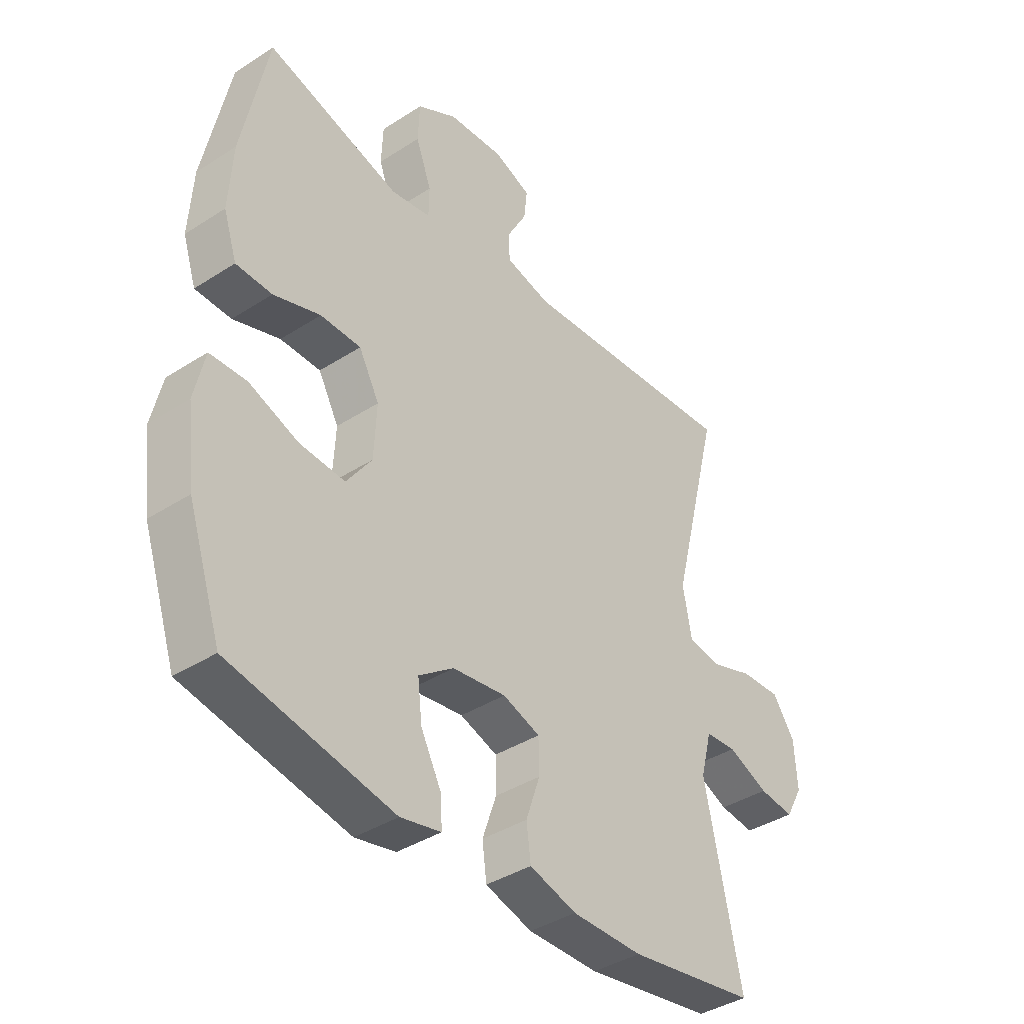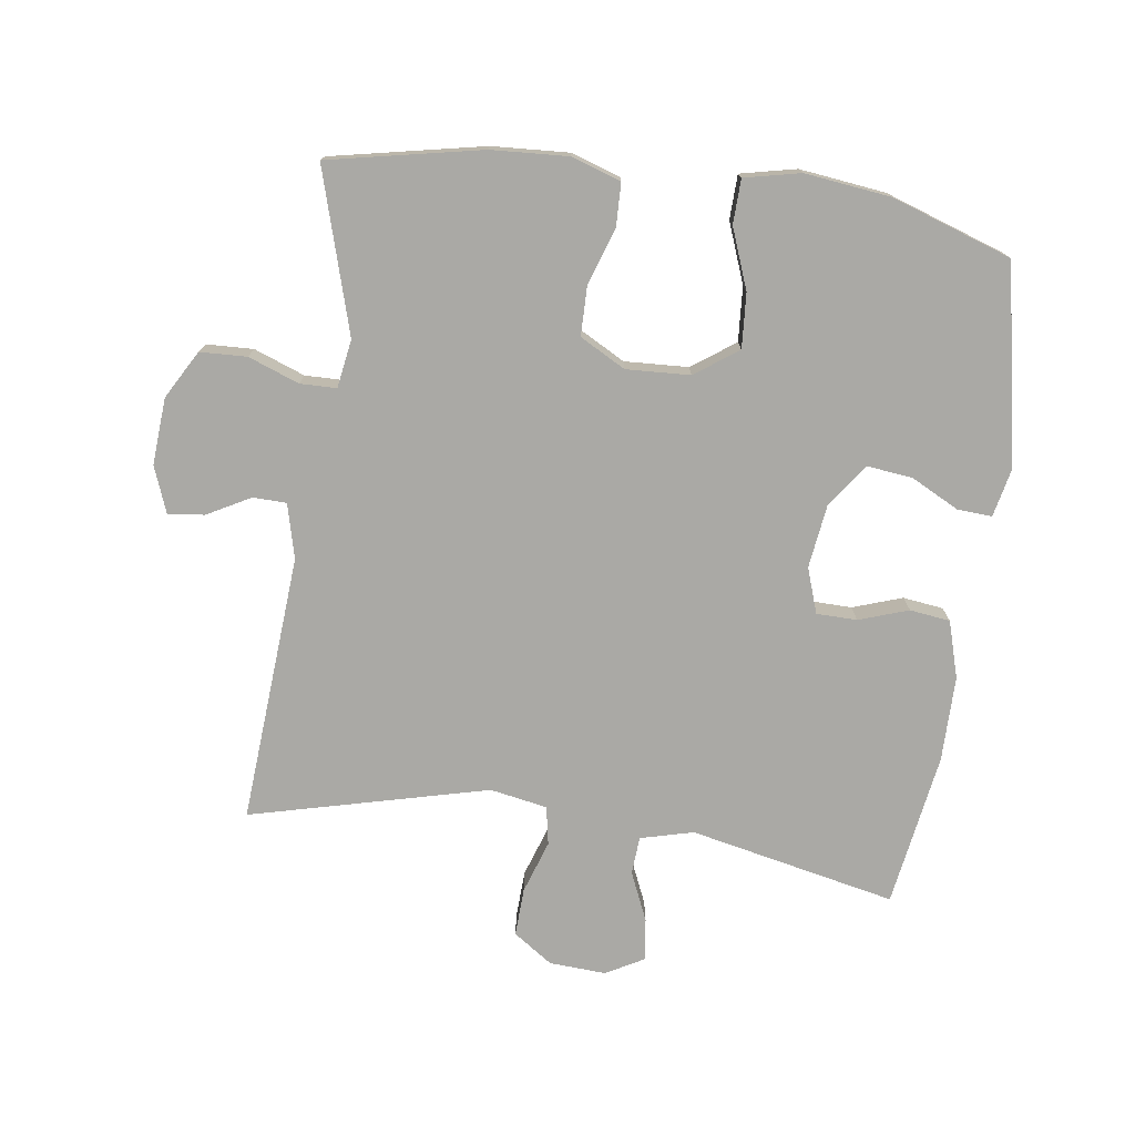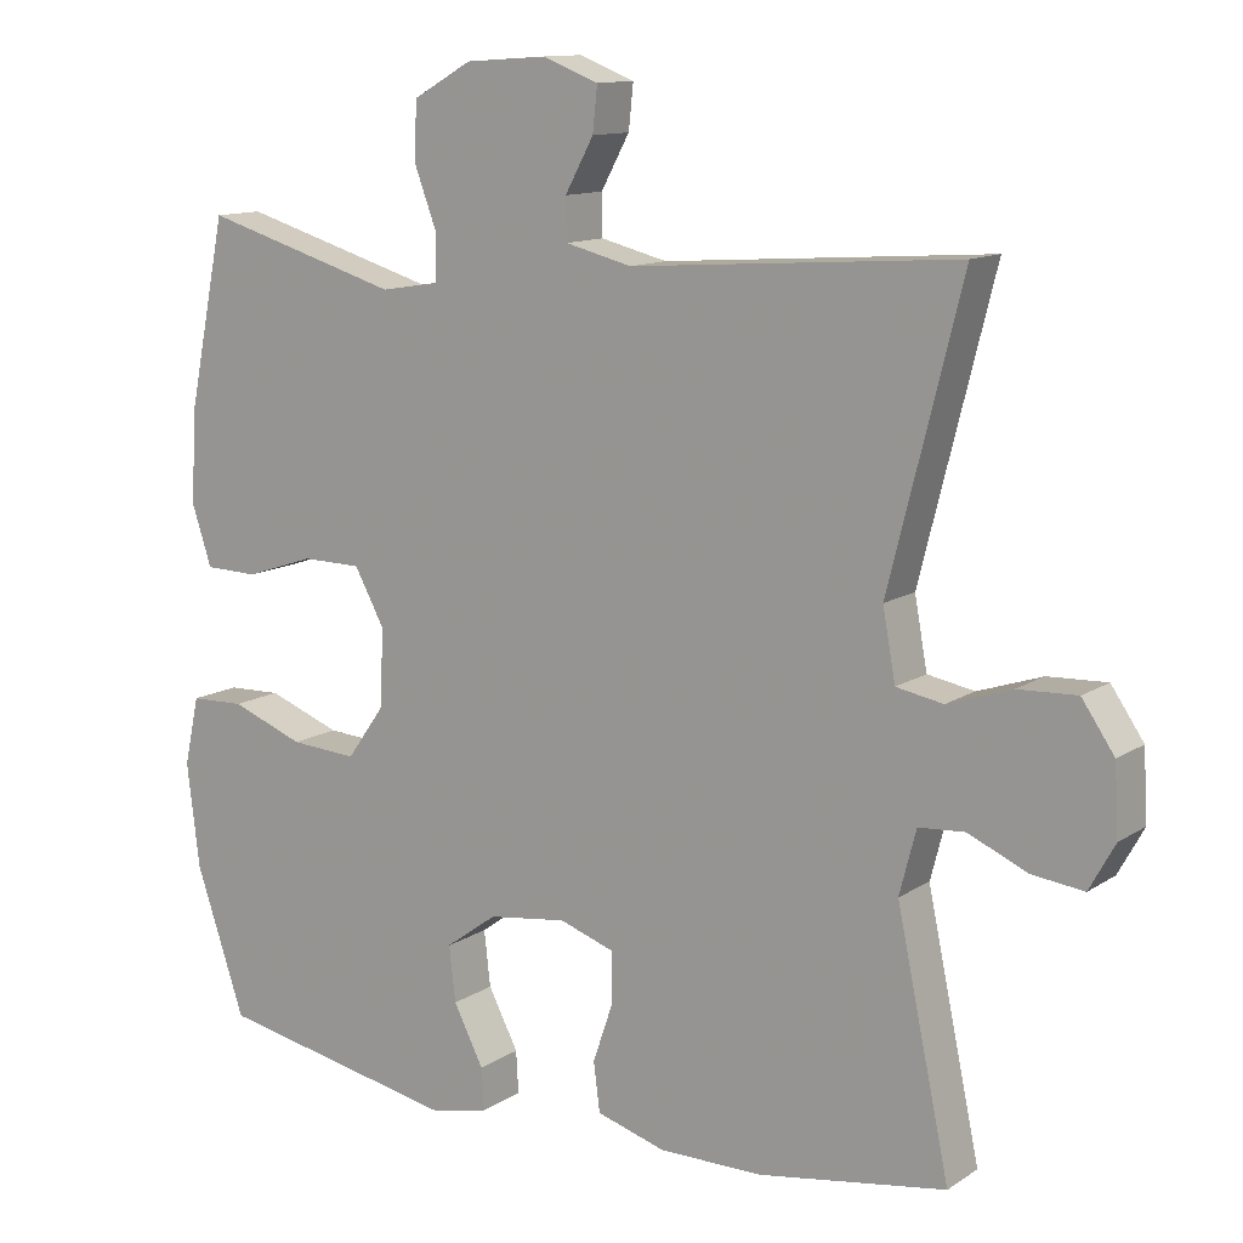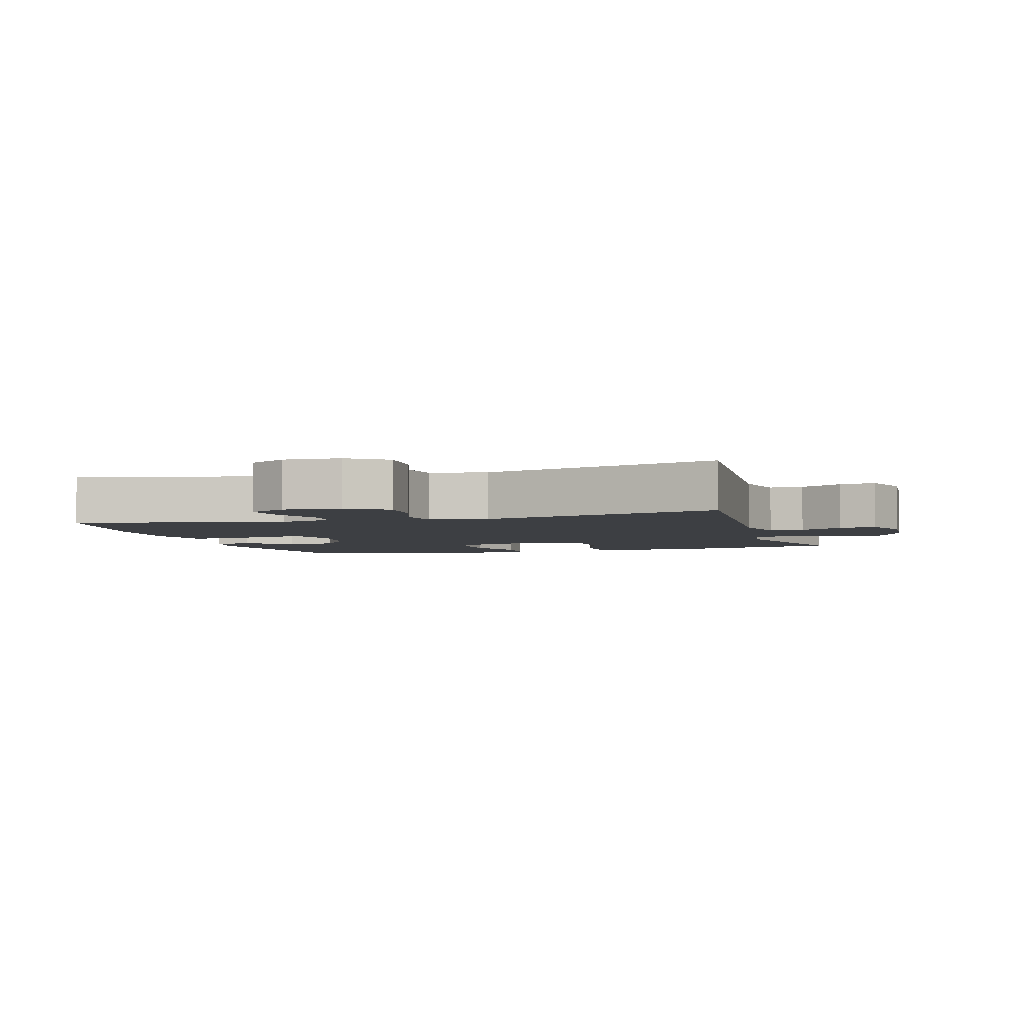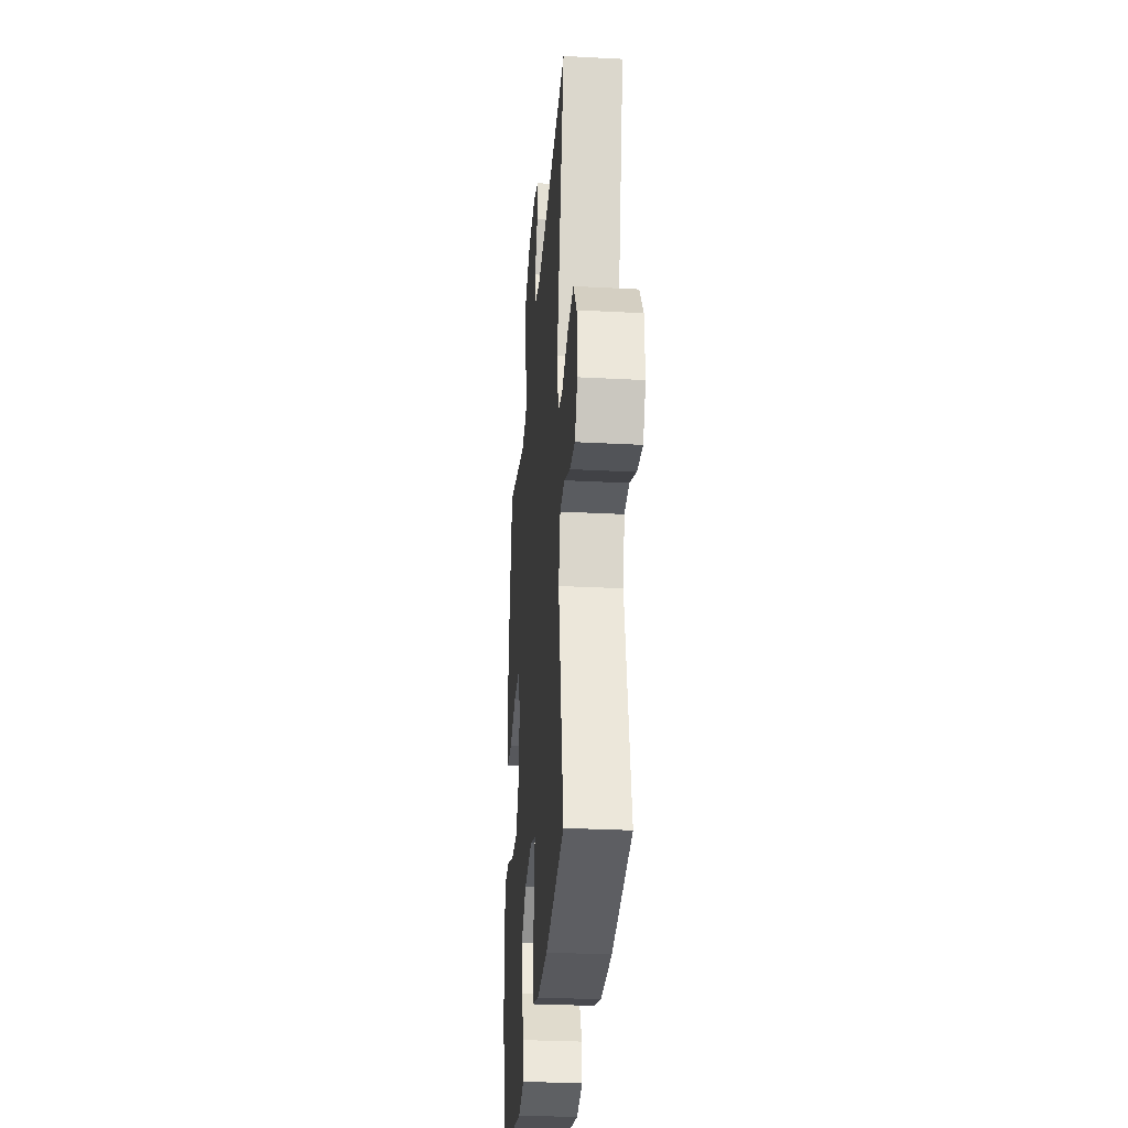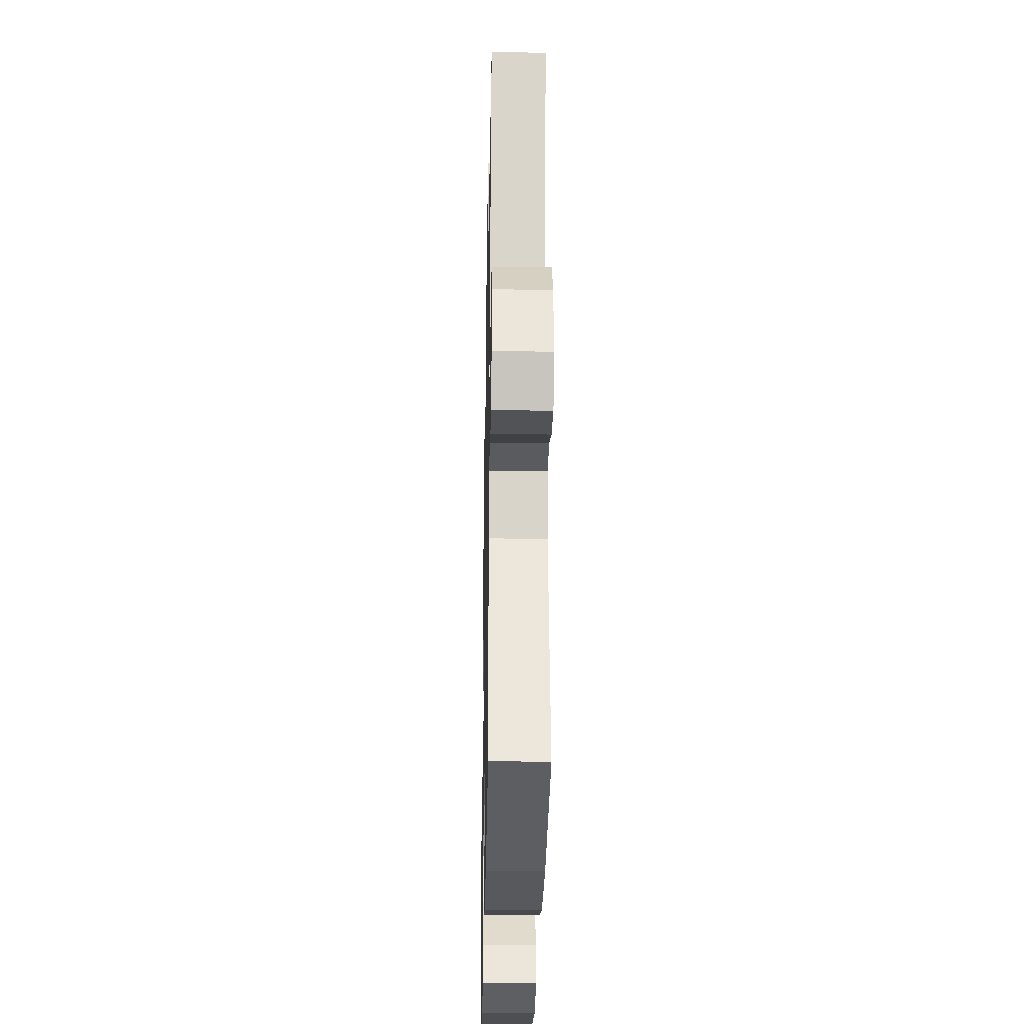
<metadata>
{"format":"obj","ext":"obj","renderer":"f3d","projection":"perspective","resolution":1024,"background":"white","views":[{"elev":-39.2,"azim":128.9,"up":"+Z"},{"elev":-75.4,"azim":82.0,"up":"+Y"},{"elev":12.1,"azim":-146.0,"up":"+Z"},{"elev":-3.9,"azim":-73.5,"up":"+Y"},{"elev":-30.2,"azim":-94.4,"up":"+Z"},{"elev":-29.3,"azim":-91.1,"up":"+Z"}]}
</metadata>
<code>
v -0.5 0.07 -0.5
v -0.433 0.07 -0.183
v -0.454 0.07 -0.102
v -0.512 0.07 -0.098
v -0.587 0.07 -0.131
v -0.652 0.07 -0.139
v -0.684 0.07 -0.081
v -0.679 0.07 0.006
v -0.638 0.07 0.066
v -0.564 0.07 0.063
v -0.483 0.07 0.036
v -0.424 0.07 0.047
v -0.408 0.07 0.135
v -0.5 0.07 0.5
v -0.088 0.07 0.471
v -0.004 0.07 0.492
v -0.003 0.07 0.544
v -0.039 0.07 0.61
v -0.045 0.07 0.666
v 0.025 0.07 0.693
v 0.128 0.07 0.686
v 0.202 0.07 0.644
v 0.205 0.07 0.572
v 0.176 0.07 0.494
v 0.177 0.07 0.438
v 0.251 0.07 0.426
v 0.5 0.07 0.5
v 0.548 0.07 0.265
v 0.555 0.07 0.147
v 0.53 0.07 0.071
v 0.463 0.07 0.069
v 0.376 0.07 0.098
v 0.301 0.07 0.097
v 0.263 0.07 0.027
v 0.268 0.07 -0.071
v 0.315 0.07 -0.137
v 0.399 0.07 -0.131
v 0.491 0.07 -0.096
v 0.559 0.07 -0.098
v 0.578 0.07 -0.184
v 0.562 0.07 -0.316
v 0.5 0.07 -0.5
v 0.196 0.07 -0.56
v 0.121 0.07 -0.544
v 0.124 0.07 -0.491
v 0.162 0.07 -0.417
v 0.17 0.07 -0.347
v 0.105 0.07 -0.3
v 0.006 0.07 -0.287
v -0.063 0.07 -0.311
v -0.064 0.07 -0.373
v -0.038 0.07 -0.449
v -0.046 0.07 -0.511
v -0.133 0.07 -0.537
v -0.264 0.07 -0.537
v -0.5 0 -0.5
v -0.433 0 -0.183
v -0.454 0 -0.102
v -0.512 0 -0.098
v -0.587 0 -0.131
v -0.652 0 -0.139
v -0.684 0 -0.081
v -0.679 0 0.006
v -0.638 0 0.066
v -0.564 0 0.063
v -0.483 0 0.036
v -0.424 0 0.047
v -0.408 0 0.135
v -0.5 0 0.5
v -0.088 0 0.471
v -0.004 0 0.492
v -0.003 0 0.544
v -0.039 0 0.61
v -0.045 0 0.666
v 0.025 0 0.693
v 0.128 0 0.686
v 0.202 0 0.644
v 0.205 0 0.572
v 0.176 0 0.494
v 0.177 0 0.438
v 0.251 0 0.426
v 0.5 0 0.5
v 0.548 0 0.265
v 0.555 0 0.147
v 0.53 0 0.071
v 0.463 0 0.069
v 0.376 0 0.098
v 0.301 0 0.097
v 0.263 0 0.027
v 0.268 0 -0.071
v 0.315 0 -0.137
v 0.399 0 -0.131
v 0.491 0 -0.096
v 0.559 0 -0.098
v 0.578 0 -0.184
v 0.562 0 -0.316
v 0.5 0 -0.5
v 0.196 0 -0.56
v 0.121 0 -0.544
v 0.124 0 -0.491
v 0.162 0 -0.417
v 0.17 0 -0.347
v 0.105 0 -0.3
v 0.006 0 -0.287
v -0.063 0 -0.311
v -0.064 0 -0.373
v -0.038 0 -0.449
v -0.046 0 -0.511
v -0.133 0 -0.537
v -0.264 0 -0.537
f 54 55 1 2
f 51 52 53 54
f 50 51 54 2
f 49 50 2 3
f 48 49 3
f 43 44 45 46
f 43 46 47
f 42 43 47
f 41 42 47 48
f 37 38 39 40
f 36 37 40 41
f 29 30 31 32
f 29 32 33
f 26 27 28 29
f 25 26 29 33
f 21 22 23 24
f 21 24 25
f 20 21 25
f 17 18 19 20
f 16 17 20 25
f 15 16 25 33
f 13 14 15 33
f 8 9 10 11
f 6 7 8 11
f 4 5 6 11
f 3 4 11 12
f 36 41 48 3
f 12 13 33 34
f 12 34 35
f 3 12 35 36
f 57 56 110 109
f 109 108 107 106
f 57 109 106 105
f 58 57 105 104
f 58 104 103
f 101 100 99 98
f 102 101 98
f 102 98 97
f 103 102 97 96
f 95 94 93 92
f 96 95 92 91
f 87 86 85 84
f 88 87 84
f 84 83 82 81
f 88 84 81 80
f 79 78 77 76
f 80 79 76
f 80 76 75
f 75 74 73 72
f 80 75 72 71
f 88 80 71 70
f 88 70 69 68
f 66 65 64 63
f 66 63 62 61
f 66 61 60 59
f 67 66 59 58
f 58 103 96 91
f 89 88 68 67
f 90 89 67
f 91 90 67 58
f 1 56 57 2
f 2 57 58 3
f 3 58 59 4
f 4 59 60 5
f 5 60 61 6
f 6 61 62 7
f 7 62 63 8
f 8 63 64 9
f 9 64 65 10
f 10 65 66 11
f 11 66 67 12
f 12 67 68 13
f 13 68 69 14
f 14 69 70 15
f 15 70 71 16
f 16 71 72 17
f 17 72 73 18
f 18 73 74 19
f 19 74 75 20
f 20 75 76 21
f 21 76 77 22
f 22 77 78 23
f 23 78 79 24
f 24 79 80 25
f 25 80 81 26
f 26 81 82 27
f 27 82 83 28
f 28 83 84 29
f 29 84 85 30
f 30 85 86 31
f 31 86 87 32
f 32 87 88 33
f 33 88 89 34
f 34 89 90 35
f 35 90 91 36
f 36 91 92 37
f 37 92 93 38
f 38 93 94 39
f 39 94 95 40
f 40 95 96 41
f 41 96 97 42
f 42 97 98 43
f 43 98 99 44
f 44 99 100 45
f 45 100 101 46
f 46 101 102 47
f 47 102 103 48
f 48 103 104 49
f 49 104 105 50
f 50 105 106 51
f 51 106 107 52
f 52 107 108 53
f 53 108 109 54
f 54 109 110 55
f 55 110 56 1

</code>
